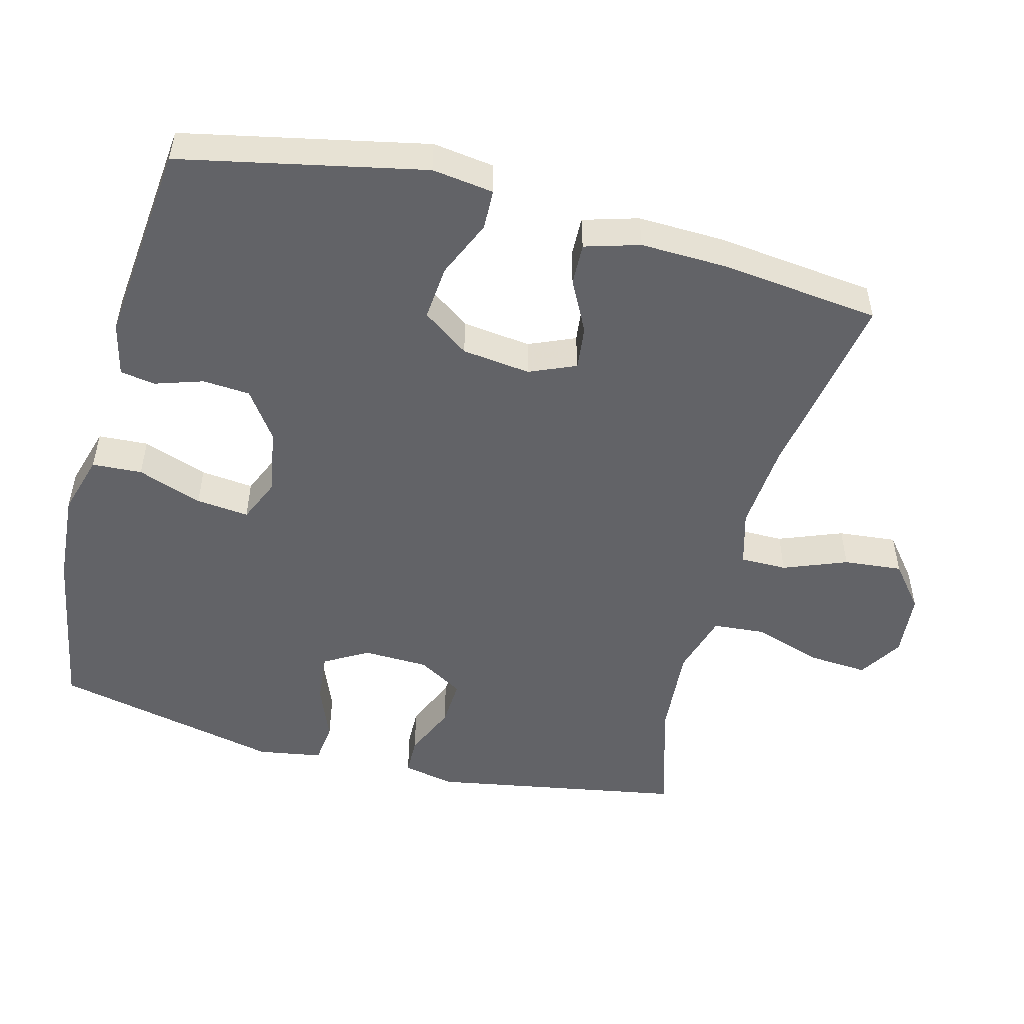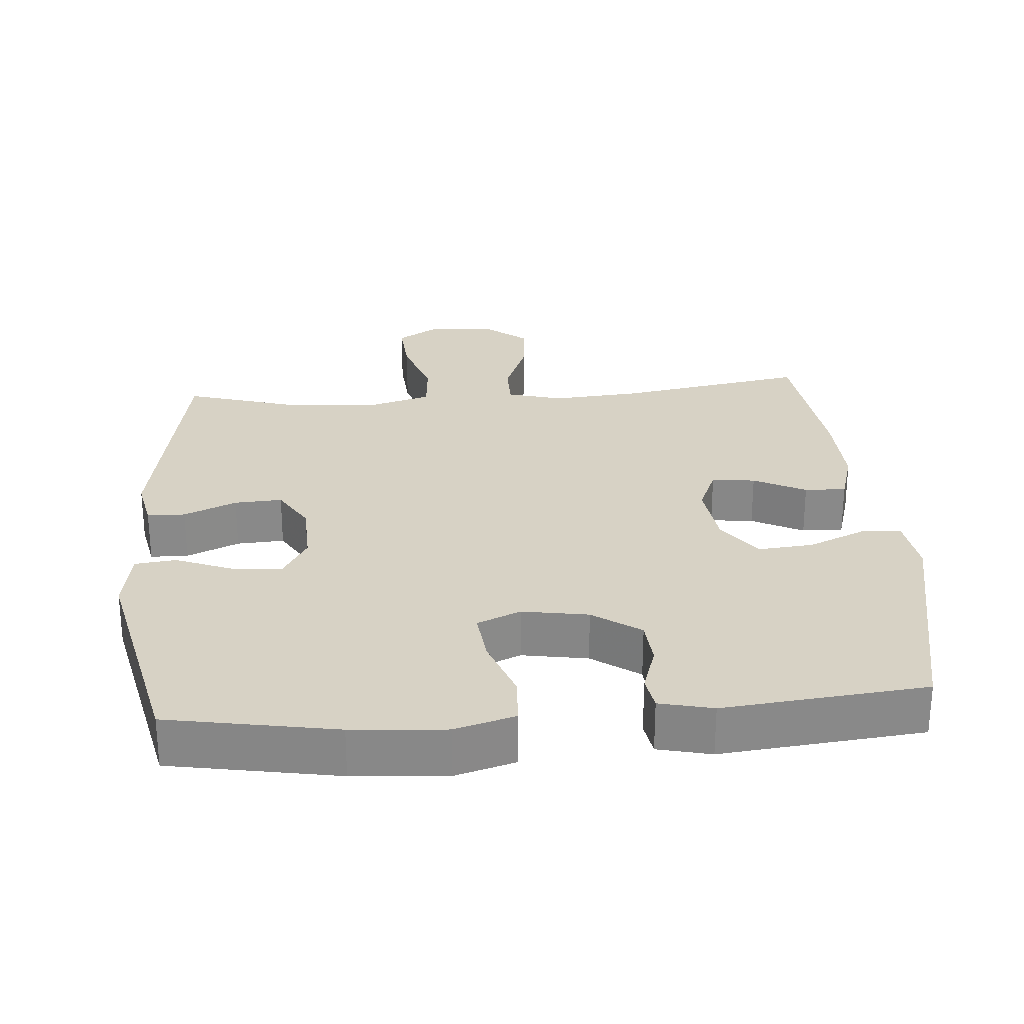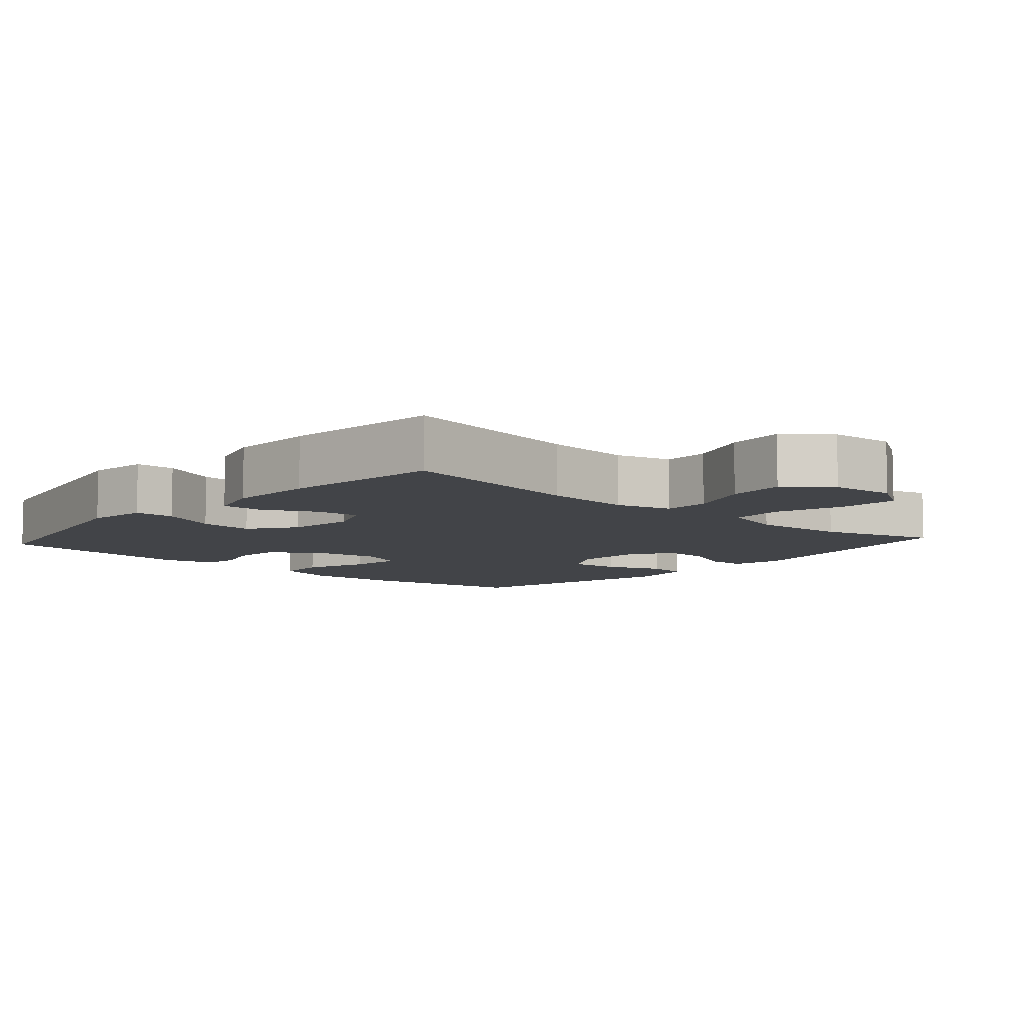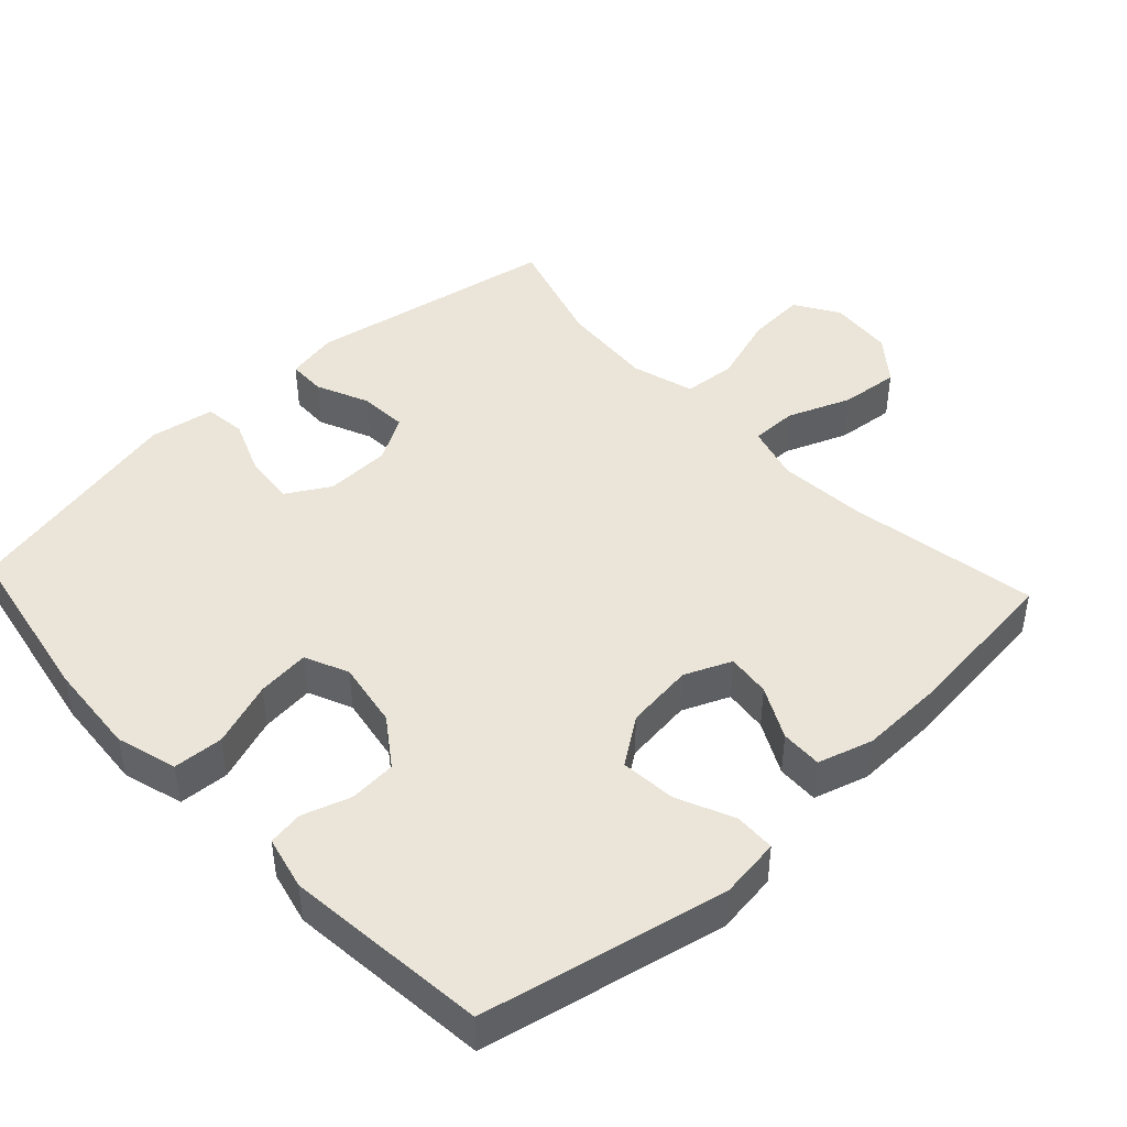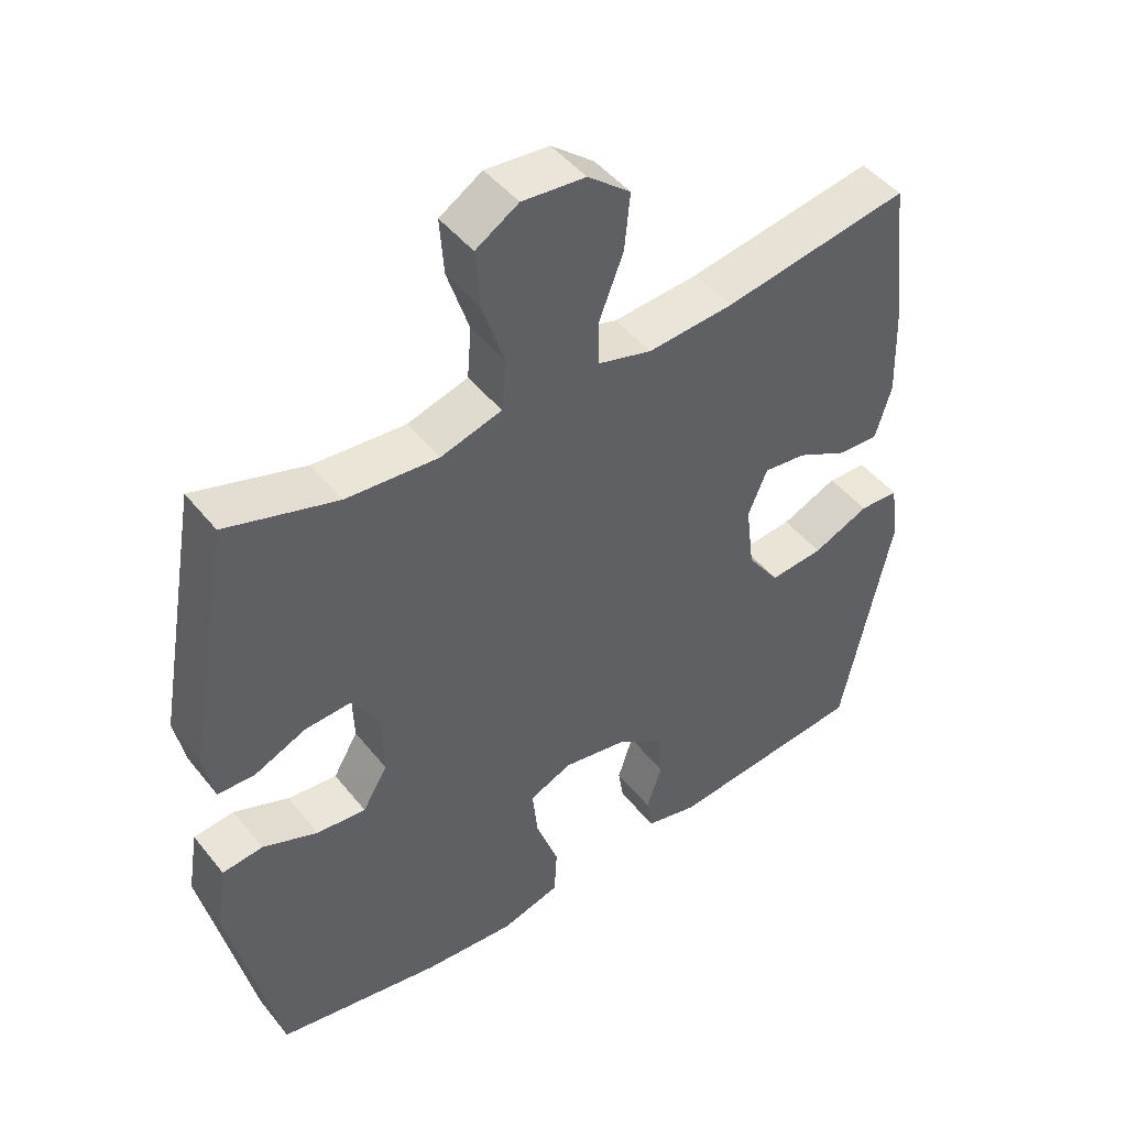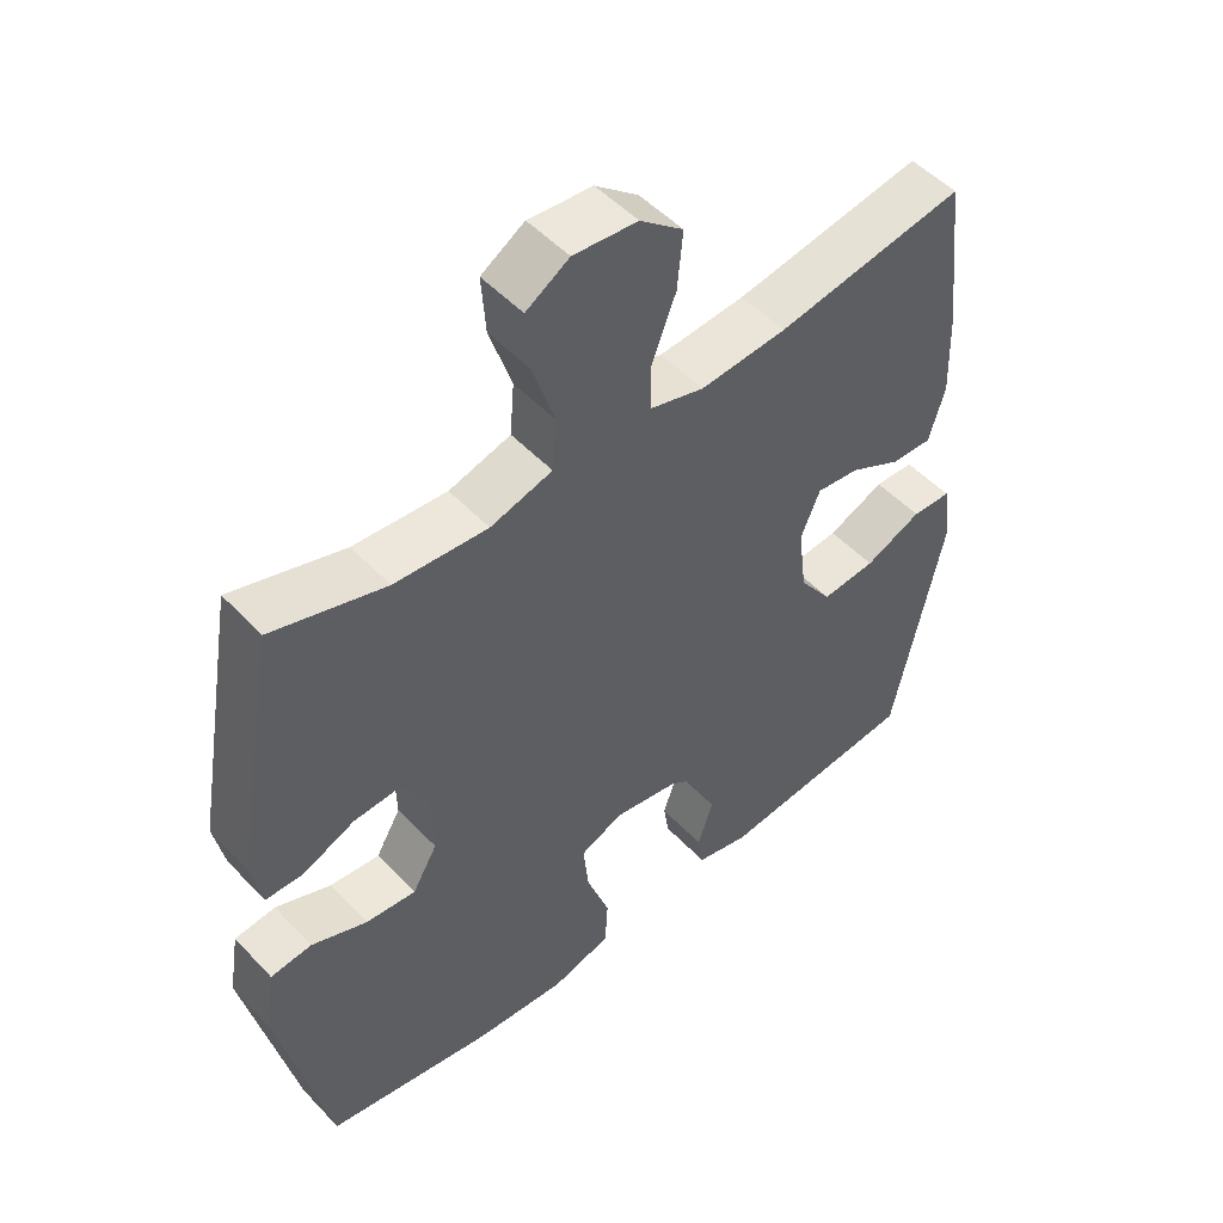
<metadata>
{"format":"obj","ext":"obj","renderer":"f3d","projection":"perspective","resolution":1024,"background":"white","views":[{"elev":-51.0,"azim":-104.6,"up":"+Y"},{"elev":27.2,"azim":175.5,"up":"+Y"},{"elev":-7.9,"azim":-41.7,"up":"+Y"},{"elev":44.8,"azim":-132.9,"up":"+Y"},{"elev":46.5,"azim":143.7,"up":"+Z"},{"elev":50.5,"azim":138.6,"up":"+Z"}]}
</metadata>
<code>
v -0.5 0.07 0.5
v -0.229 0.07 0.453
v -0.105 0.07 0.443
v -0.026 0.07 0.465
v -0.026 0.07 0.531
v -0.061 0.07 0.621
v -0.069 0.07 0.704
v -0.007 0.07 0.754
v 0.085 0.07 0.762
v 0.147 0.07 0.723
v 0.141 0.07 0.64
v 0.109 0.07 0.542
v 0.115 0.07 0.467
v 0.204 0.07 0.441
v 0.338 0.07 0.451
v 0.5 0.07 0.5
v 0.563 0.07 0.142
v 0.548 0.07 0.068
v 0.494 0.07 0.067
v 0.419 0.07 0.1
v 0.351 0.07 0.104
v 0.313 0.07 0.04
v 0.31 0.07 -0.053
v 0.346 0.07 -0.115
v 0.418 0.07 -0.108
v 0.498 0.07 -0.076
v 0.557 0.07 -0.083
v 0.572 0.07 -0.175
v 0.5 0.07 -0.5
v 0.261 0.07 -0.543
v 0.128 0.07 -0.553
v 0.042 0.07 -0.528
v 0.038 0.07 -0.457
v 0.071 0.07 -0.365
v 0.079 0.07 -0.29
v 0.017 0.07 -0.263
v -0.077 0.07 -0.279
v -0.145 0.07 -0.327
v -0.15 0.07 -0.394
v -0.128 0.07 -0.462
v -0.136 0.07 -0.512
v -0.212 0.07 -0.53
v -0.5 0.07 -0.5
v -0.572 0.07 -0.155
v -0.56 0.07 -0.068
v -0.503 0.07 -0.066
v -0.421 0.07 -0.102
v -0.343 0.07 -0.109
v -0.296 0.07 -0.043
v -0.284 0.07 0.054
v -0.312 0.07 0.12
v -0.374 0.07 0.113
v -0.448 0.07 0.075
v -0.507 0.07 0.073
v -0.53 0.07 0.151
v -0.526 0.07 0.274
v -0.5 0 0.5
v -0.229 0 0.453
v -0.105 0 0.443
v -0.026 0 0.465
v -0.026 0 0.531
v -0.061 0 0.621
v -0.069 0 0.704
v -0.007 0 0.754
v 0.085 0 0.762
v 0.147 0 0.723
v 0.141 0 0.64
v 0.109 0 0.542
v 0.115 0 0.467
v 0.204 0 0.441
v 0.338 0 0.451
v 0.5 0 0.5
v 0.563 0 0.142
v 0.548 0 0.068
v 0.494 0 0.067
v 0.419 0 0.1
v 0.351 0 0.104
v 0.313 0 0.04
v 0.31 0 -0.053
v 0.346 0 -0.115
v 0.418 0 -0.108
v 0.498 0 -0.076
v 0.557 0 -0.083
v 0.572 0 -0.175
v 0.5 0 -0.5
v 0.261 0 -0.543
v 0.128 0 -0.553
v 0.042 0 -0.528
v 0.038 0 -0.457
v 0.071 0 -0.365
v 0.079 0 -0.29
v 0.017 0 -0.263
v -0.077 0 -0.279
v -0.145 0 -0.327
v -0.15 0 -0.394
v -0.128 0 -0.462
v -0.136 0 -0.512
v -0.212 0 -0.53
v -0.5 0 -0.5
v -0.572 0 -0.155
v -0.56 0 -0.068
v -0.503 0 -0.066
v -0.421 0 -0.102
v -0.343 0 -0.109
v -0.296 0 -0.043
v -0.284 0 0.054
v -0.312 0 0.12
v -0.374 0 0.113
v -0.448 0 0.075
v -0.507 0 0.073
v -0.53 0 0.151
v -0.526 0 0.274
f 55 56 1 2
f 52 53 54 55
f 51 52 55 2
f 50 51 2 3
f 49 50 3 4
f 44 45 46 47
f 44 47 48
f 43 44 48
f 42 43 48 49
f 39 40 41 42
f 38 39 42 49
f 31 32 33 34
f 31 34 35
f 30 31 35
f 29 30 35
f 28 29 35
f 25 26 27 28
f 24 25 28 35
f 23 24 35 36
f 17 18 19 20
f 15 16 17 20
f 14 15 20 21
f 13 14 21 22
f 9 10 11 12
f 9 12 13
f 8 9 13
f 5 6 7 8
f 4 5 8 13
f 37 38 49 4
f 22 23 36 37
f 4 13 22 37
f 58 57 112 111
f 111 110 109 108
f 58 111 108 107
f 59 58 107 106
f 60 59 106 105
f 103 102 101 100
f 104 103 100
f 104 100 99
f 105 104 99 98
f 98 97 96 95
f 105 98 95 94
f 90 89 88 87
f 91 90 87
f 91 87 86
f 91 86 85
f 91 85 84
f 84 83 82 81
f 91 84 81 80
f 92 91 80 79
f 76 75 74 73
f 76 73 72 71
f 77 76 71 70
f 78 77 70 69
f 68 67 66 65
f 69 68 65
f 69 65 64
f 64 63 62 61
f 69 64 61 60
f 60 105 94 93
f 93 92 79 78
f 93 78 69 60
f 1 57 58 2
f 2 58 59 3
f 3 59 60 4
f 4 60 61 5
f 5 61 62 6
f 6 62 63 7
f 7 63 64 8
f 8 64 65 9
f 9 65 66 10
f 10 66 67 11
f 11 67 68 12
f 12 68 69 13
f 13 69 70 14
f 14 70 71 15
f 15 71 72 16
f 16 72 73 17
f 17 73 74 18
f 18 74 75 19
f 19 75 76 20
f 20 76 77 21
f 21 77 78 22
f 22 78 79 23
f 23 79 80 24
f 24 80 81 25
f 25 81 82 26
f 26 82 83 27
f 27 83 84 28
f 28 84 85 29
f 29 85 86 30
f 30 86 87 31
f 31 87 88 32
f 32 88 89 33
f 33 89 90 34
f 34 90 91 35
f 35 91 92 36
f 36 92 93 37
f 37 93 94 38
f 38 94 95 39
f 39 95 96 40
f 40 96 97 41
f 41 97 98 42
f 42 98 99 43
f 43 99 100 44
f 44 100 101 45
f 45 101 102 46
f 46 102 103 47
f 47 103 104 48
f 48 104 105 49
f 49 105 106 50
f 50 106 107 51
f 51 107 108 52
f 52 108 109 53
f 53 109 110 54
f 54 110 111 55
f 55 111 112 56
f 56 112 57 1

</code>
